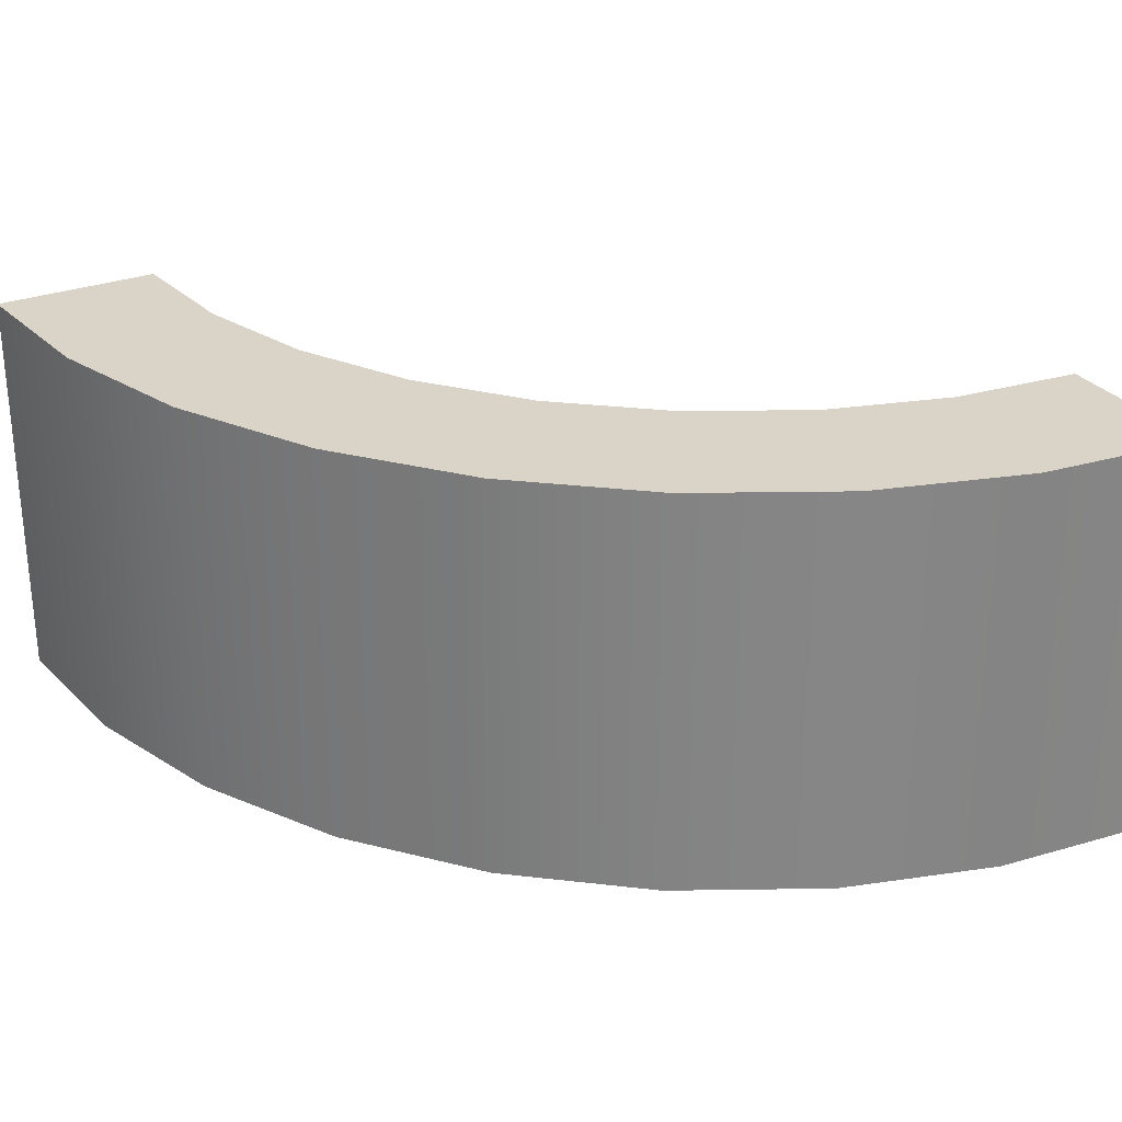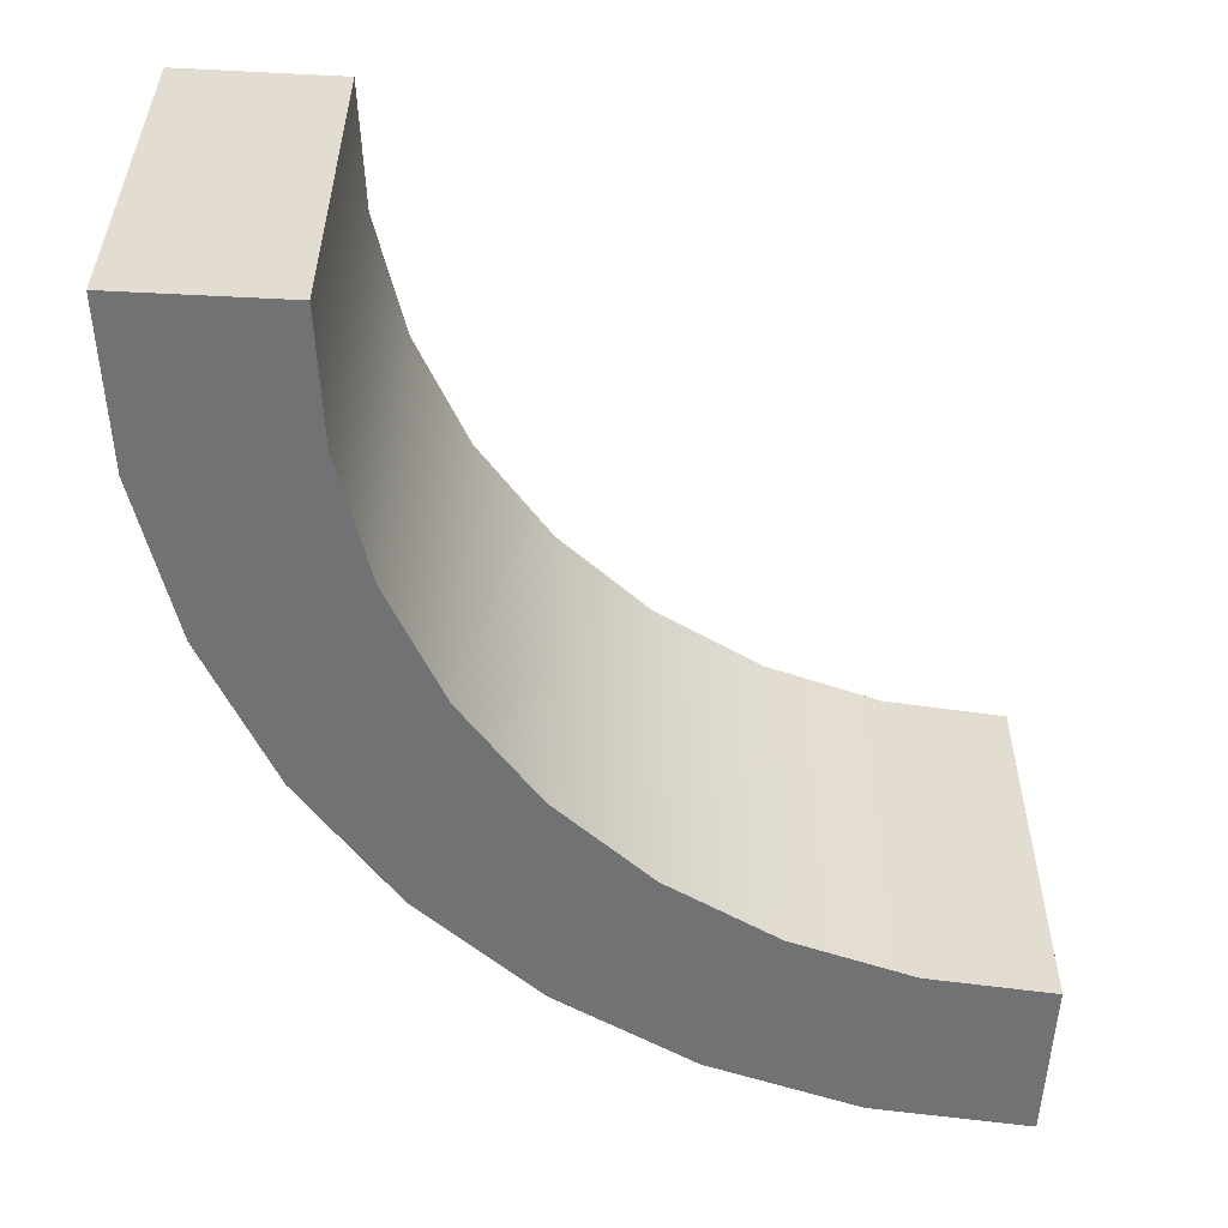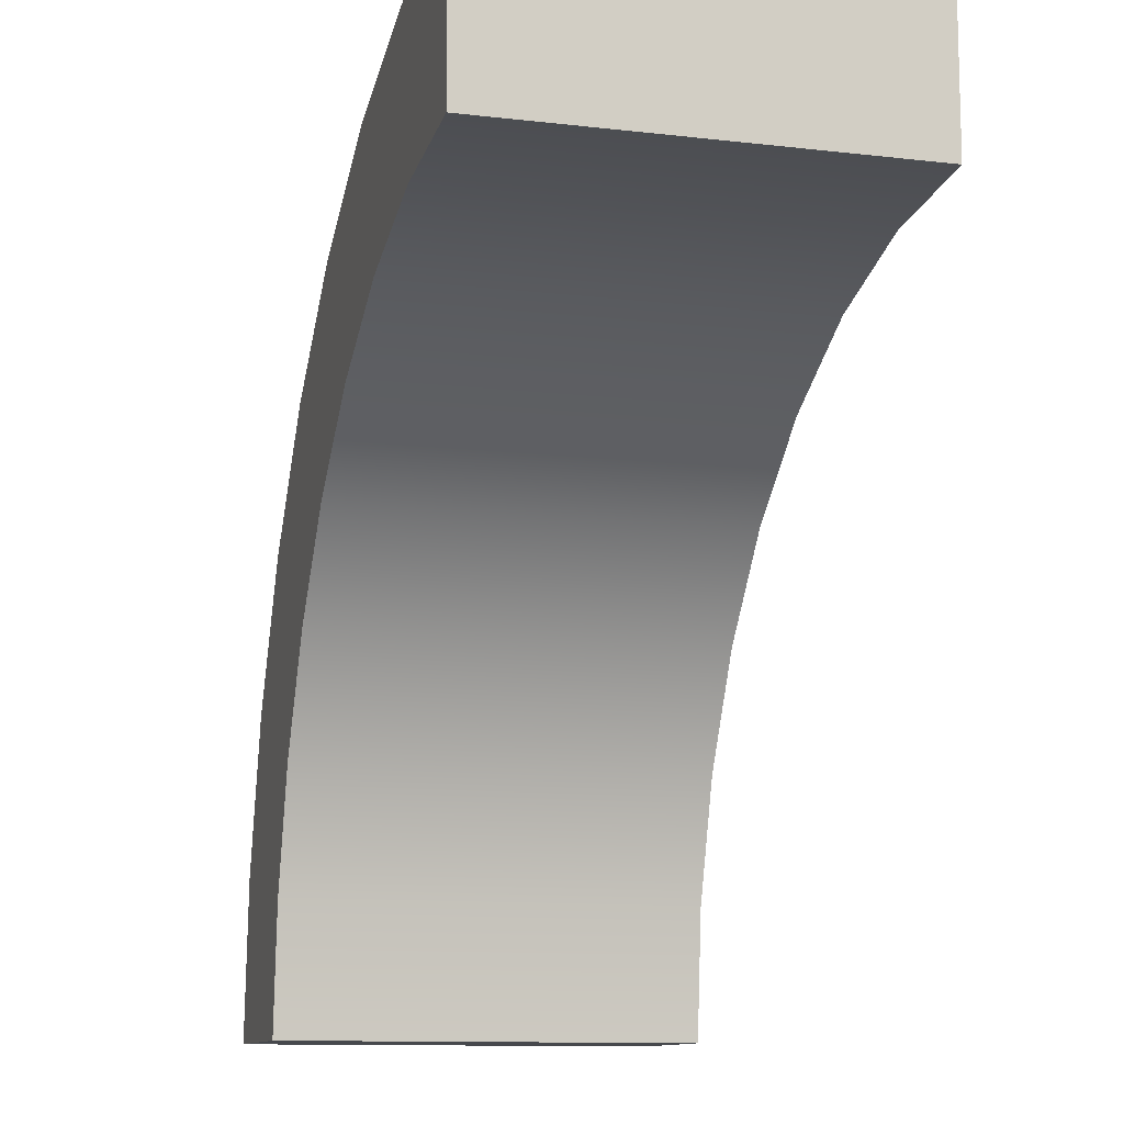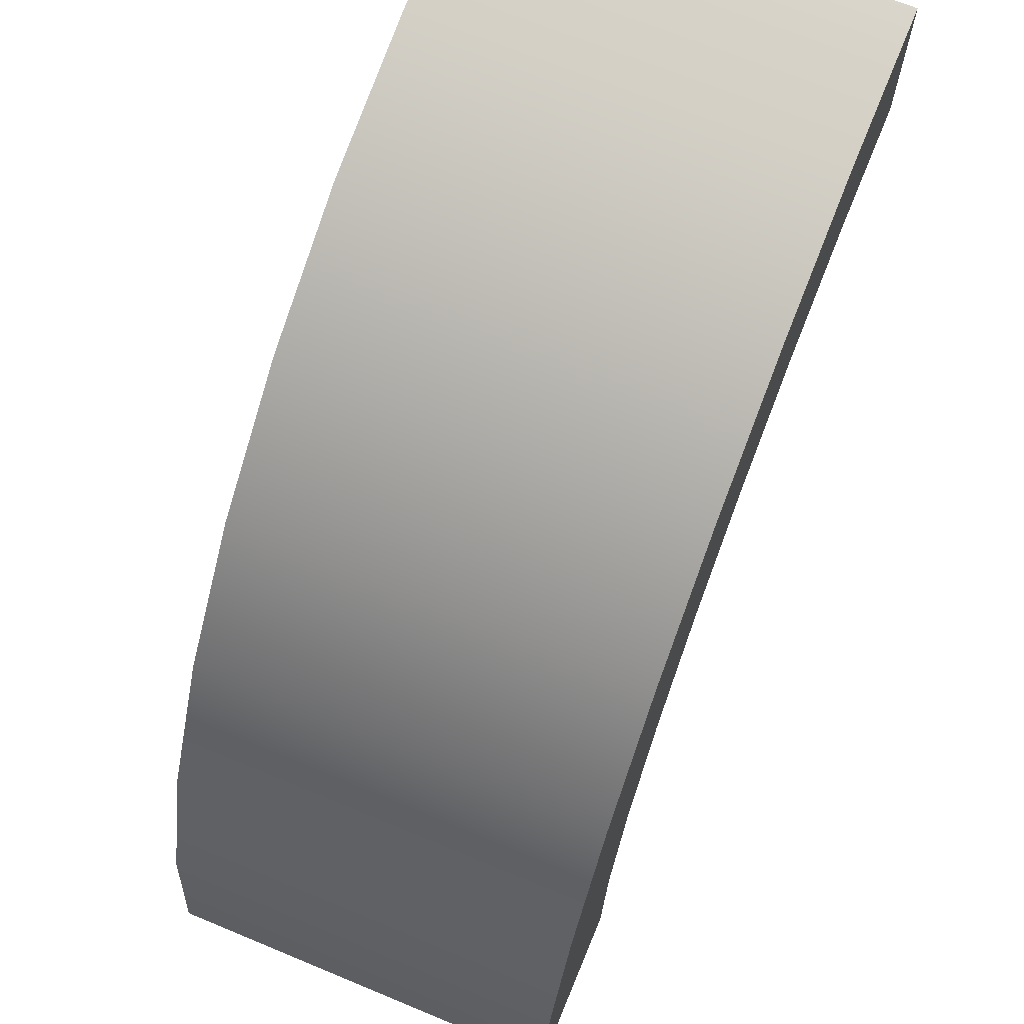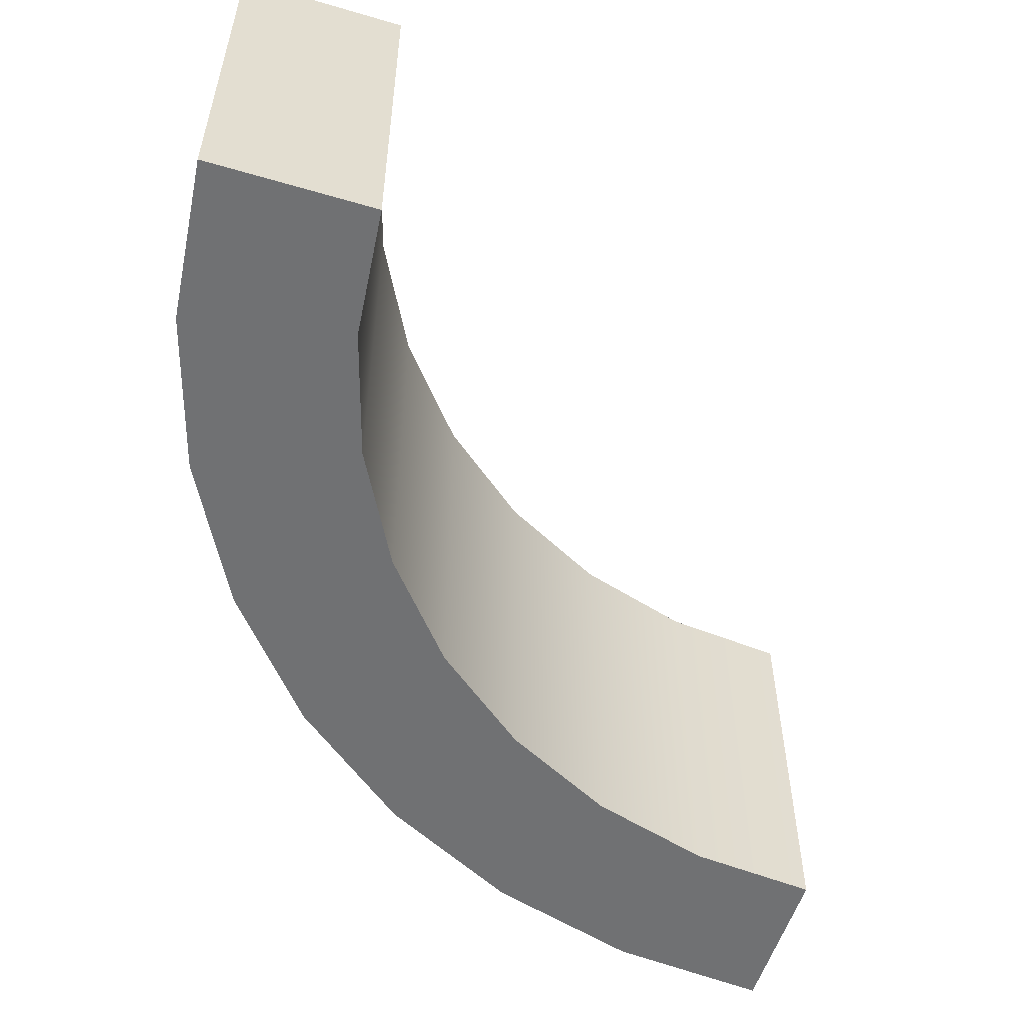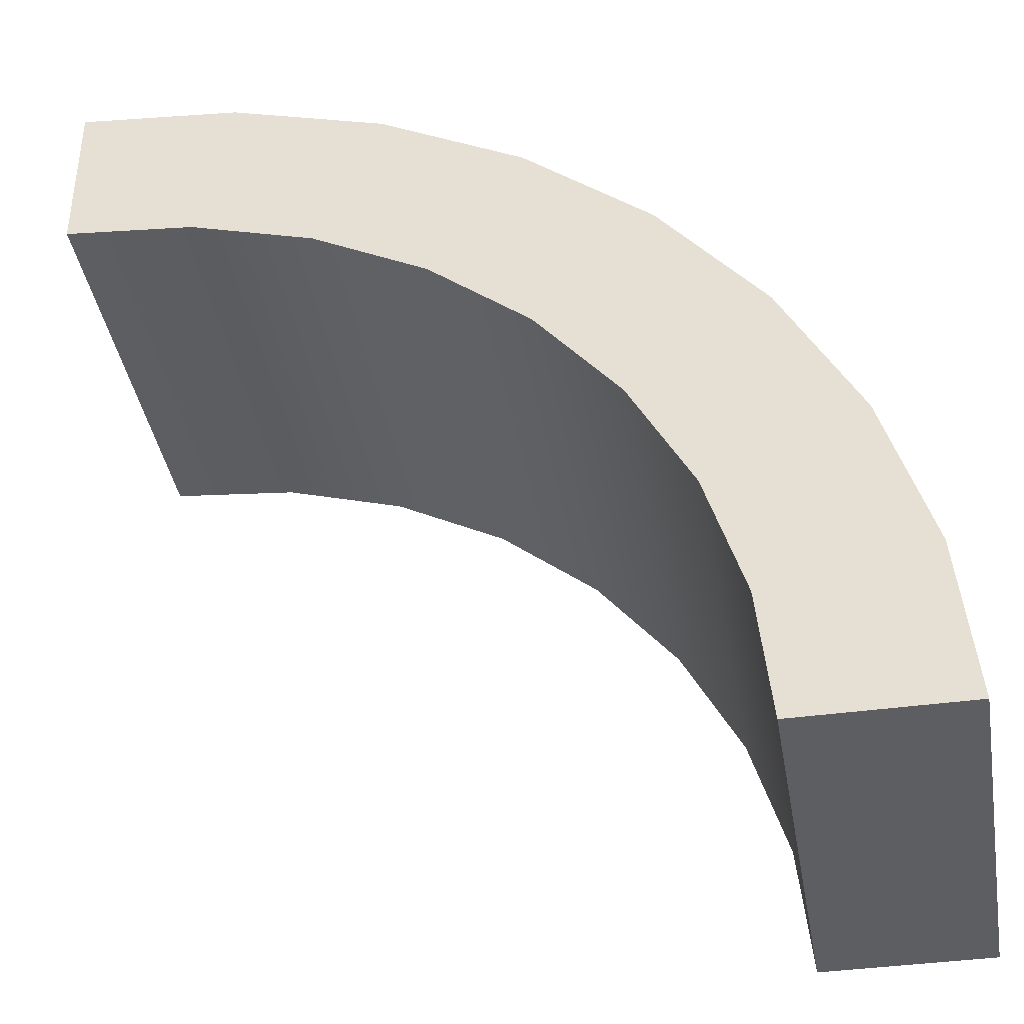
<metadata>
{"format":"obj","ext":"obj","renderer":"f3d","projection":"perspective","resolution":1024,"background":"white","views":[{"elev":28.4,"azim":60.6,"up":"+Y"},{"elev":-55.4,"azim":177.0,"up":"+Y"},{"elev":-11.3,"azim":-105.9,"up":"+Z"},{"elev":68.2,"azim":112.6,"up":"+Z"},{"elev":-55.1,"azim":162.8,"up":"+Y"},{"elev":-39.4,"azim":9.8,"up":"+Z"}]}
</metadata>
<code>
g QuarterPipe4
v -0.5 0.25 0.3
v -0.5 -0.25 0.3
v -0.3439 -0.25 0.2846
v -0.3439 0.25 0.2846
v -0.1939 -0.25 0.2391
v -0.1939 0.25 0.2391
v -0.05554 -0.25 0.1652
v -0.05554 0.25 0.1652
v 0.06568 -0.25 0.06568
v 0.06568 0.25 0.06568
v -0.3049 0.25 0.4808
v -0.5 0.25 0.5
v -0.5 0.25 0.3
v -0.3439 0.25 0.2846
v -0.1173 0.25 0.4239
v -0.1939 0.25 0.2391
v 0.05557 0.25 0.3315
v -0.05554 0.25 0.1652
v 0.2071 0.25 0.2071
v 0.06568 0.25 0.06568
v 0.3315 0.25 0.05557
v 0.1652 0.25 -0.05554
v 0.4239 0.25 -0.1173
v 0.2391 0.25 -0.1939
v 0.4808 0.25 -0.3049
v 0.2846 0.25 -0.3439
v 0.5 0.25 -0.5
v 0.3 0.25 -0.5
v -0.3049 -0.25 0.4808
v -0.5 -0.25 0.5
v -0.5 0.25 0.5
v -0.3049 0.25 0.4808
v -0.1173 -0.25 0.4239
v -0.1173 0.25 0.4239
v 0.05557 -0.25 0.3315
v 0.05557 0.25 0.3315
v 0.2071 -0.25 0.2071
v 0.2071 0.25 0.2071
v -0.5 -0.25 0.3
v -0.5 -0.25 0.5
v -0.3049 -0.25 0.4808
v -0.3439 -0.25 0.2846
v -0.1173 -0.25 0.4239
v -0.1939 -0.25 0.2391
v 0.05557 -0.25 0.3315
v -0.05554 -0.25 0.1652
v 0.2071 -0.25 0.2071
v 0.06568 -0.25 0.06568
v 0.3315 -0.25 0.05557
v 0.1652 -0.25 -0.05554
v 0.4239 -0.25 -0.1173
v 0.2391 -0.25 -0.1939
v 0.4808 -0.25 -0.3049
v 0.2846 -0.25 -0.3439
v 0.5 -0.25 -0.5
v 0.3 -0.25 -0.5
v 0.06568 0.25 0.06568
v 0.06568 -0.25 0.06568
v 0.1652 -0.25 -0.05554
v 0.1652 0.25 -0.05554
v 0.2391 -0.25 -0.1939
v 0.2391 0.25 -0.1939
v 0.2846 -0.25 -0.3439
v 0.2846 0.25 -0.3439
v 0.3 -0.25 -0.5
v 0.3 0.25 -0.5
v 0.3315 -0.25 0.05557
v 0.2071 -0.25 0.2071
v 0.2071 0.25 0.2071
v 0.3315 0.25 0.05557
v 0.4239 -0.25 -0.1173
v 0.4239 0.25 -0.1173
v 0.4808 -0.25 -0.3049
v 0.4808 0.25 -0.3049
v 0.5 -0.25 -0.5
v 0.5 0.25 -0.5
v -0.5 -0.25 0.3
v -0.5 0.25 0.3
v -0.5 0.25 0.5
v -0.5 -0.25 0.5
v 0.5 0.25 -0.5
v 0.3 0.25 -0.5
v 0.3 -0.25 -0.5
v 0.5 -0.25 -0.5
f 3 2 1
f 4 3 1
f 5 3 4
f 6 5 4
f 7 5 6
f 8 7 6
f 9 7 8
f 10 9 8
f 13 12 11
f 14 13 11
f 14 11 15
f 16 14 15
f 16 15 17
f 18 16 17
f 18 17 19
f 20 18 19
f 20 19 21
f 22 20 21
f 22 21 23
f 24 22 23
f 24 23 25
f 26 24 25
f 26 25 27
f 28 26 27
f 31 30 29
f 32 31 29
f 32 29 33
f 34 32 33
f 34 33 35
f 36 34 35
f 36 35 37
f 38 36 37
f 41 40 39
f 42 41 39
f 43 41 42
f 44 43 42
f 45 43 44
f 46 45 44
f 47 45 46
f 48 47 46
f 49 47 48
f 50 49 48
f 51 49 50
f 52 51 50
f 53 51 52
f 54 53 52
f 55 53 54
f 56 55 54
f 59 58 57
f 60 59 57
f 61 59 60
f 62 61 60
f 63 61 62
f 64 63 62
f 65 63 64
f 66 65 64
f 69 68 67
f 70 69 67
f 70 67 71
f 72 70 71
f 72 71 73
f 74 72 73
f 74 73 75
f 76 74 75
f 79 78 77
f 80 79 77
f 83 82 81
f 84 83 81

</code>
